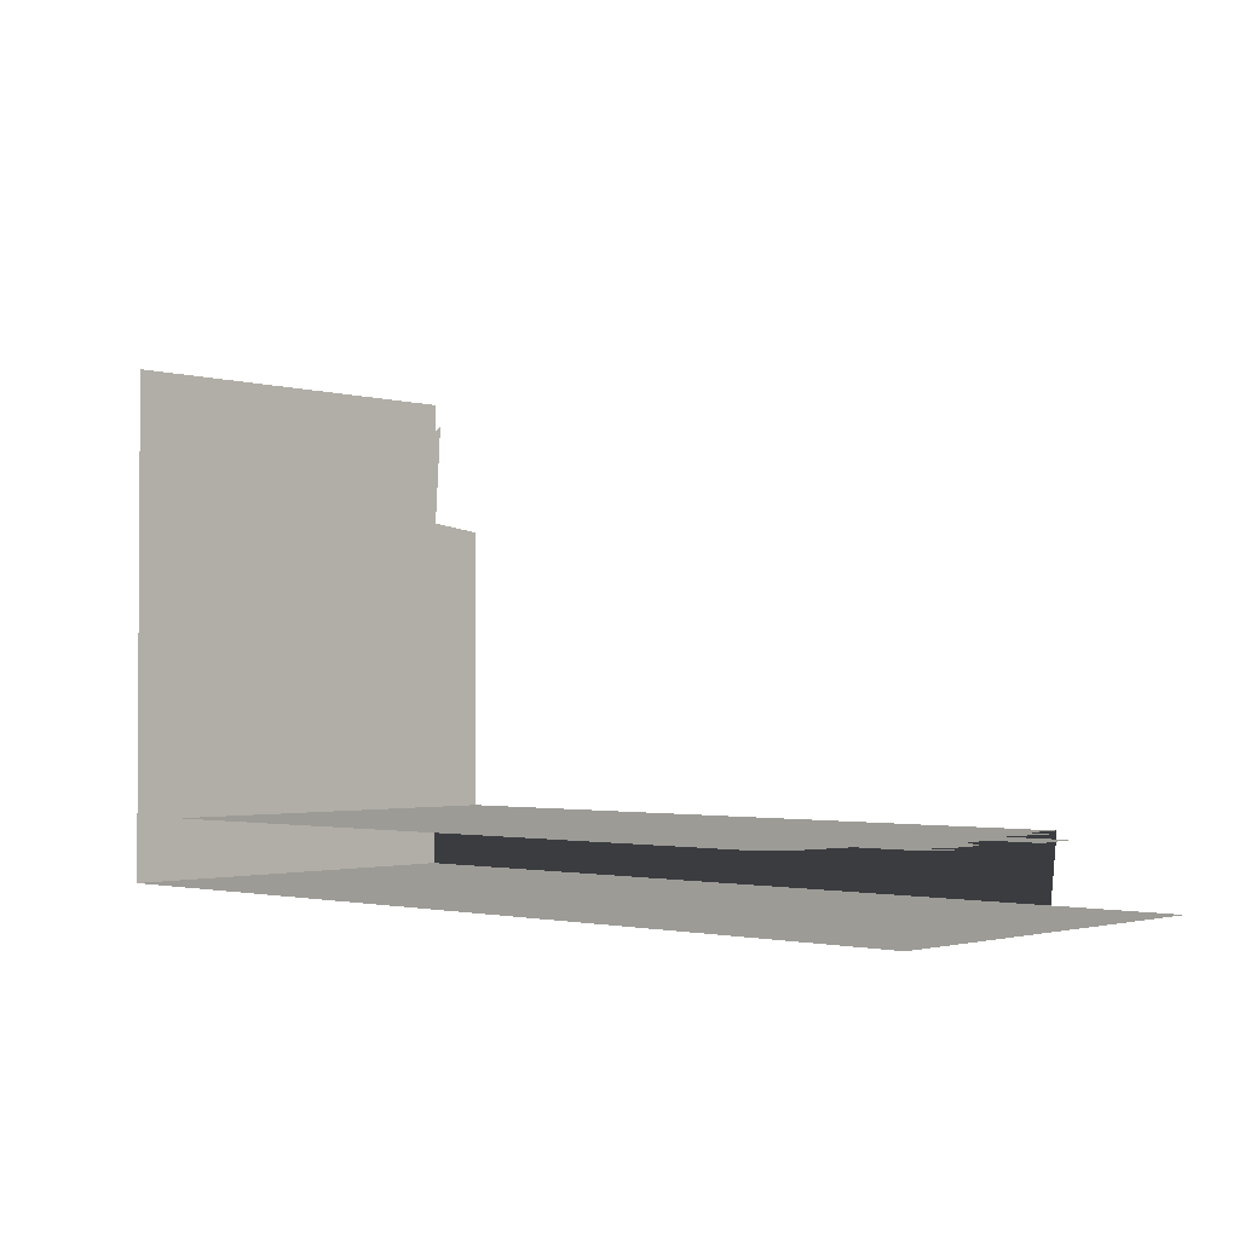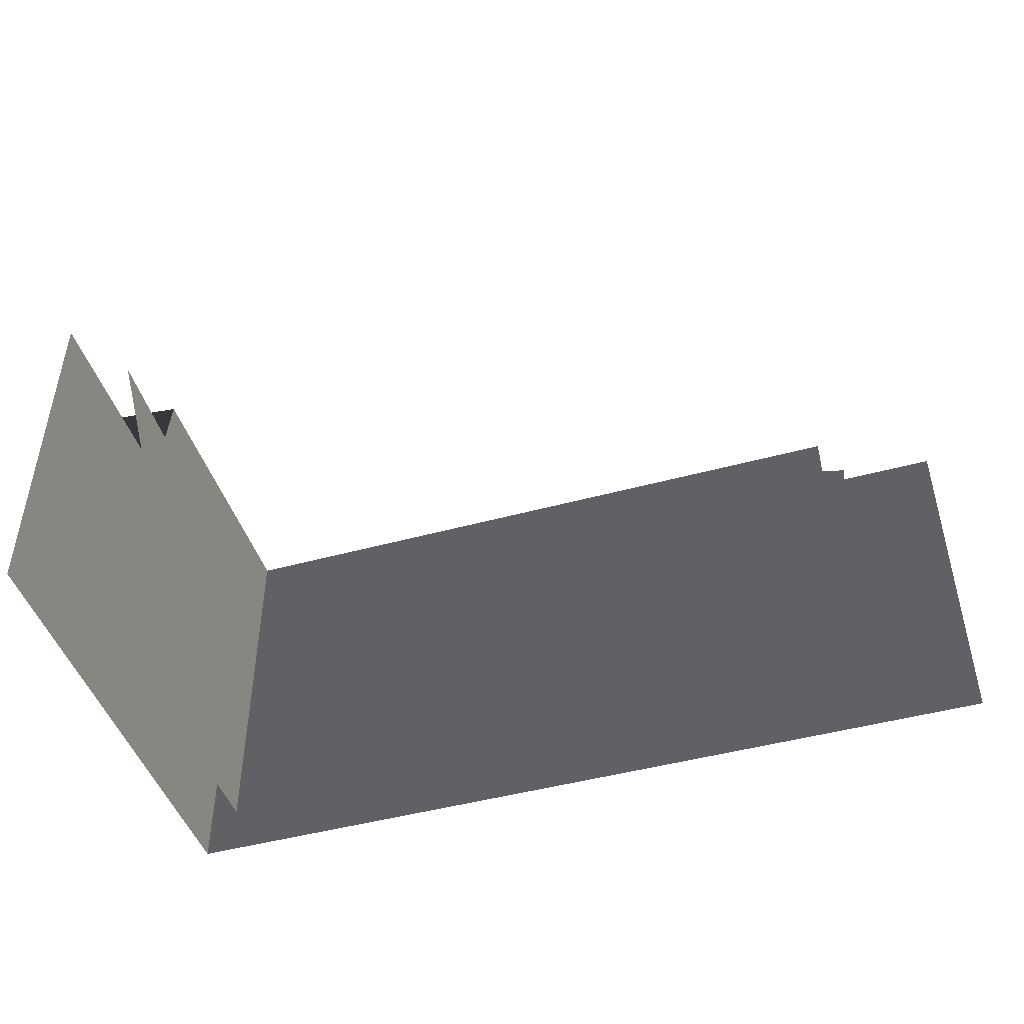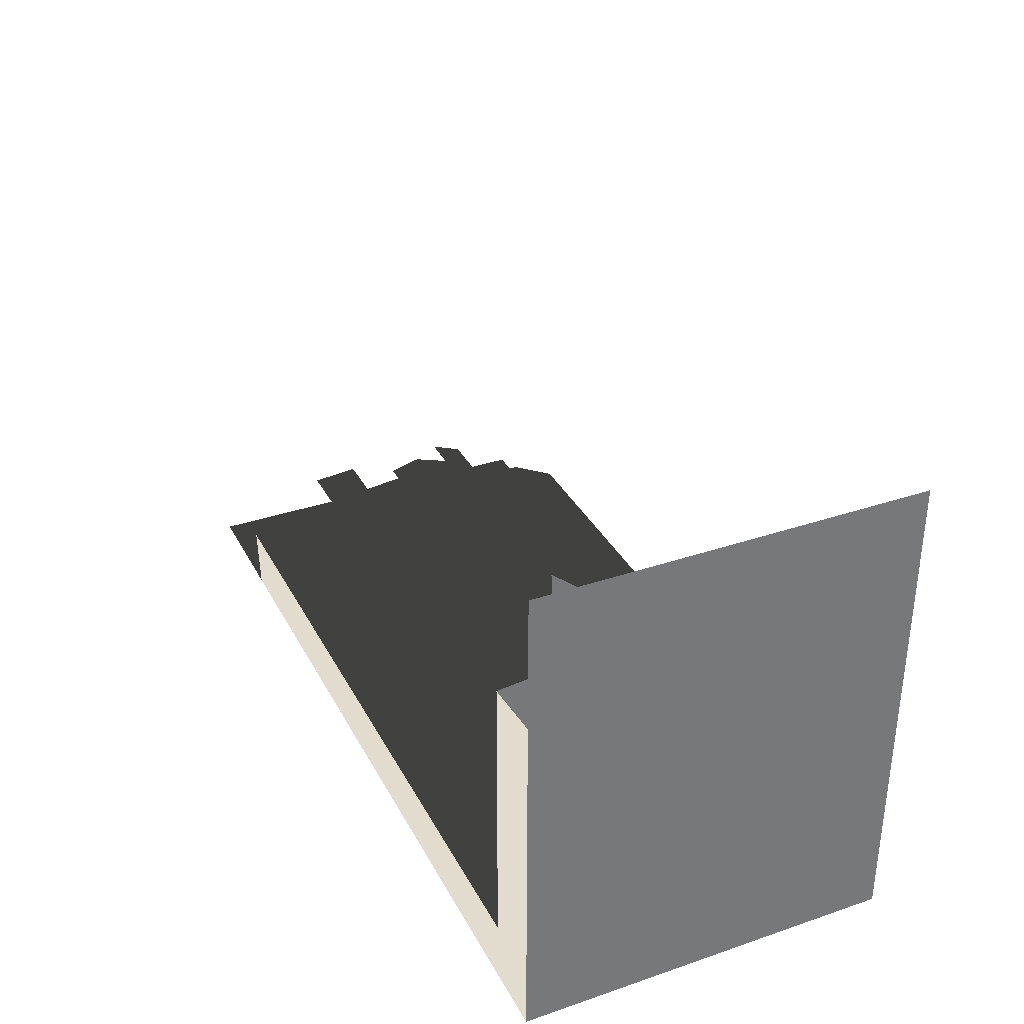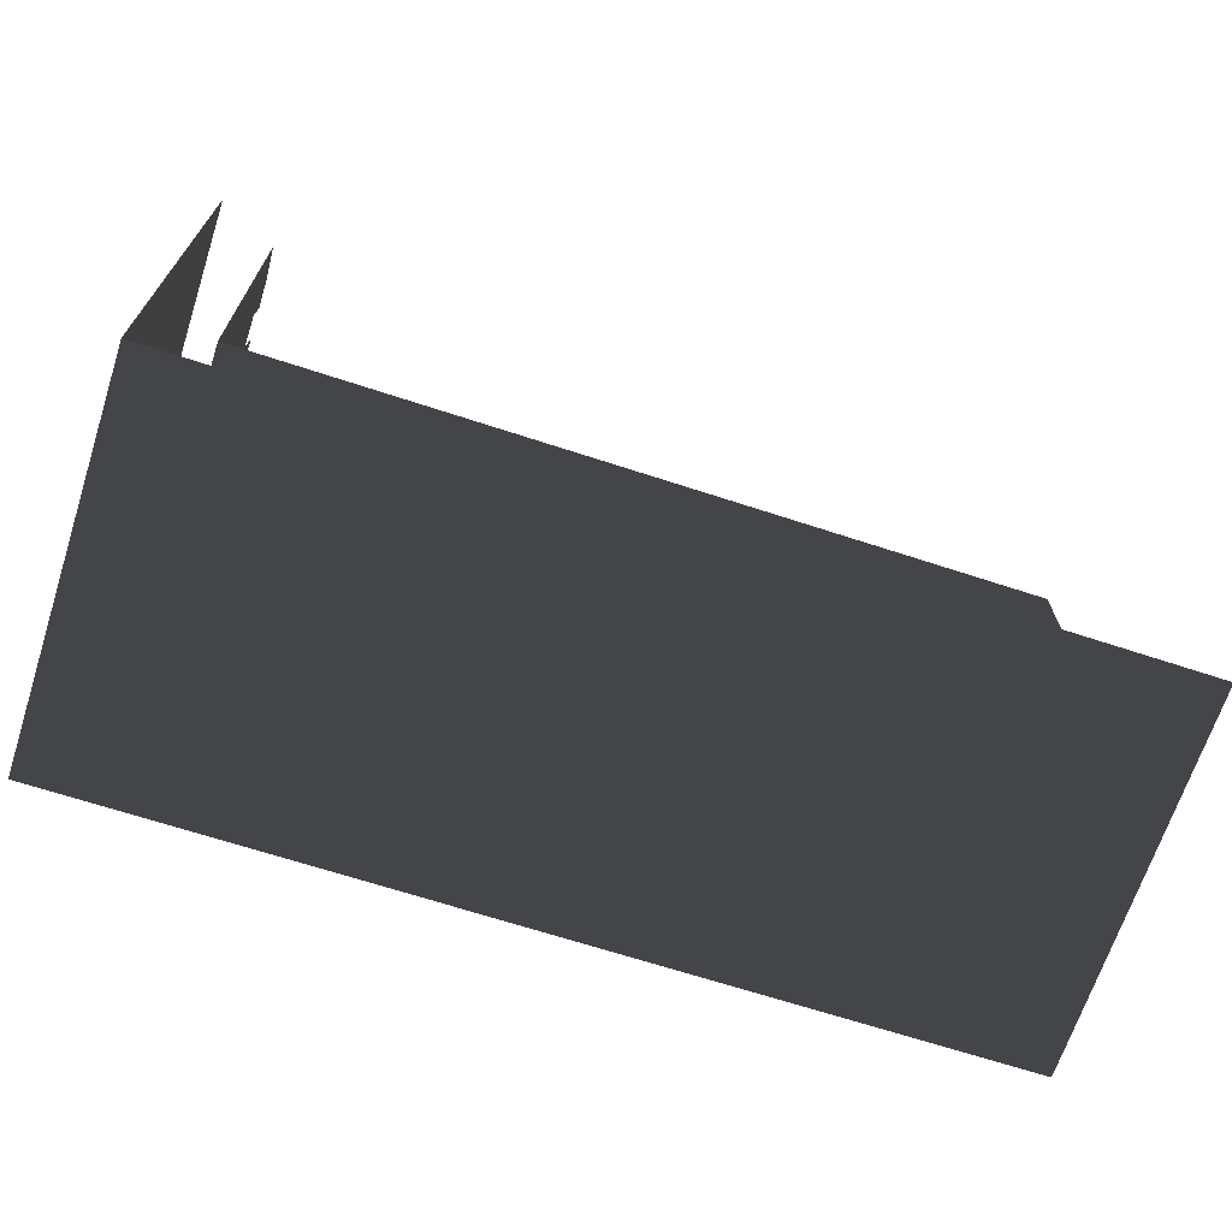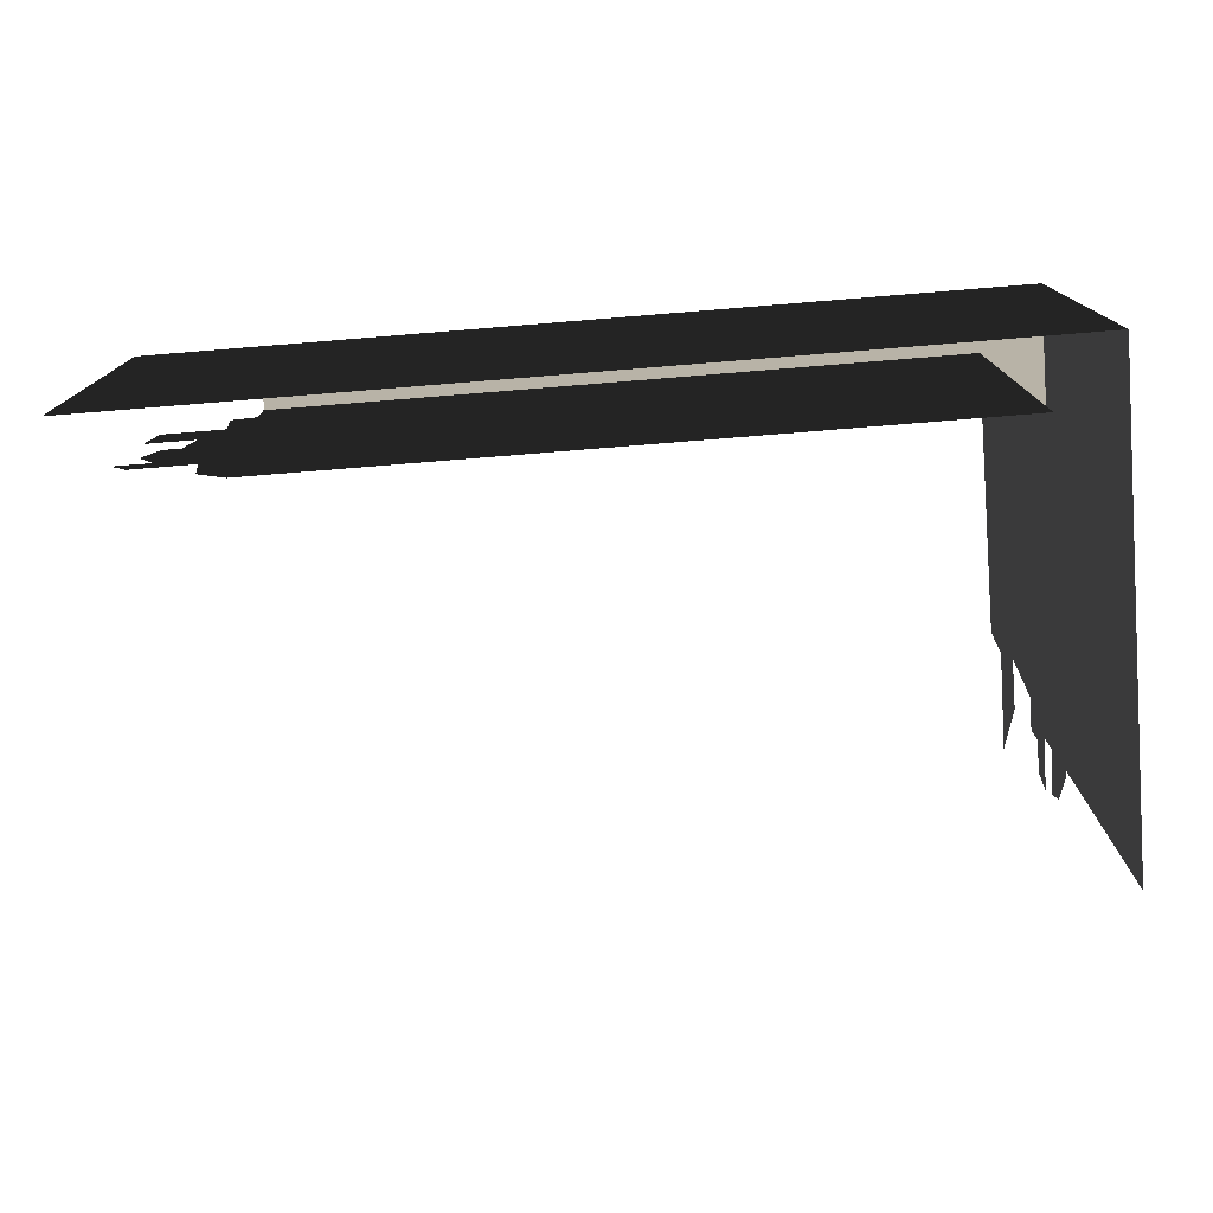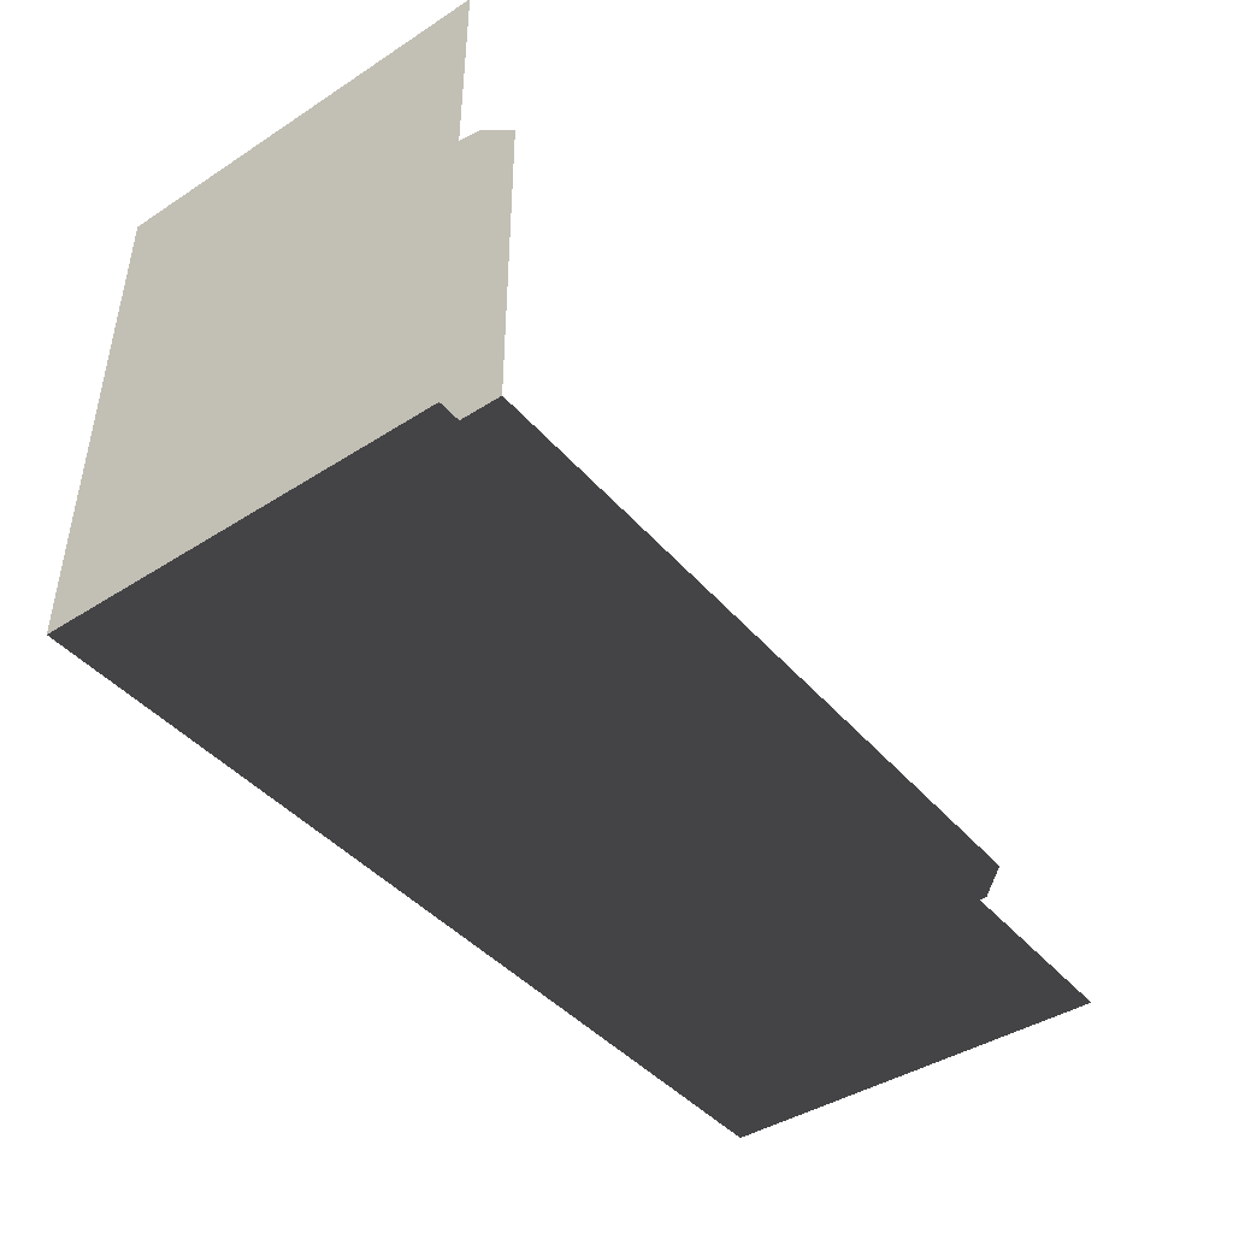
<metadata>
{"format":"obj","ext":"obj","renderer":"f3d","projection":"perspective","resolution":1024,"background":"white","views":[{"elev":-1.9,"azim":-137.0,"up":"+Y"},{"elev":-46.0,"azim":-162.5,"up":"+Z"},{"elev":34.1,"azim":65.4,"up":"+Y"},{"elev":-68.1,"azim":161.9,"up":"+Y"},{"elev":-76.3,"azim":4.6,"up":"+Z"},{"elev":-43.1,"azim":127.2,"up":"+Y"}]}
</metadata>
<code>
o SiegeNode_C:\Users\WaunMan\Desktop\DSAssets\Assets\Terrai\art\terrain\crypt_1\secret\t_cry01_sec_hal-cnr-r-b
v 4.55 -2.95 0
v 5.55 -2.95 0
v 5.55 -2.95 3
v 0.55 -2.95 3
v 0.55 -2.95 0
v 5.55 0.9 0
v 5.55 0.9 3
v 5.55 -0.15 3
v 5.55 -0.15 0
v 5.55 -2.95 3
v 5.55 -2.95 0
v 0.55 -2.95 3
v -0.5 -2.95 3
v 0.55 -2.95 0
v -0.5 -2.95 0
v -1.5 -2.95 3
v -1.5 -2.95 0
v 5.05 -0.2 3
v 5.05 -1.45 3
v 5.55 -0.15 3
v 5.05 -2.45 3
v 5.55 -2.95 3
v 5.05 -1.45 3
v 1.55 -2.45 3
v 0.05 -2.45 3
v 0.55 -2.95 3
v 4.05 -2.45 3
v 0.05 -2.45 3
v -0.55 -2.45 3
v 0.55 -2.95 3
v -0.5 -2.95 3
v 5.05 -0.15 2.55
v 5.05 0.65 2.6
v 5.05 0.15 2
v 5.05 -1.45 3
v 5.05 -0.2 3
v 5.05 -1.45 1.3
v 5.05 -0.25 2
v 5.05 0.15 2
v -1.05 -2.45 1.4
v -0.9 -2.45 1.4
v -1.15 -2.45 1.1
v -0.95 -2.45 1.15
v 0.05 -2.45 1.3
v -1 -2.45 0.85
v -0.65 -2.45 0.65
v -1.15 -2.45 0.65
v -0.55 -2.45 2.65
v -0.7 -2.45 2.15
v -0.75 -2.45 2.6
v -0.85 -2.45 1.75
v -1.2 -2.45 2.15
v -1.25 -2.45 1.75
v -1.3 -2.45 0.85
v -1.15 -2.45 0.65
v 5.05 0.1 1.05
v 5.05 -0.15 1.3
v 5.05 0.1 1.3
v 5.05 -1.45 1.3
v 5.05 -0.25 2
v 5.05 -1.45 0
v 5.05 -0.95 0
v 5.05 -0.45 0
v 5.05 -0 0.75
v 5.05 -0 0.5
v 5.05 0.05 0
v 5.05 -1.45 0
v 5.05 -2.45 1.3
v 5.05 -1.45 3
v 5.05 -2.45 3
v 5.05 -2.45 0
v 4.05 -2.45 1.3
v 4.05 -2.45 0
v 2.55 -2.45 0
v 1.55 -2.45 1.3
v 0.05 -2.45 0
v 0.05 -2.45 1.3
v -0.65 -2.45 0.65
v -0.6 -2.45 0.25
v 4.05 -2.45 3
v 1.55 -2.45 1.3
v 1.55 -2.45 3
v 0.05 -2.45 3
v 0.05 -2.45 1.3
v 5.05 -2.45 1.3
v 4.05 -2.45 0
v 4.05 -2.45 1.3
v 5.05 -2.45 0
v 5.05 -2.45 3
v 4.05 -2.45 3
v 5.05 0.1 1.05
v 5.05 0.35 1.05
v 5.05 0.4 0.8
v 5.05 -0 0.75
v 5.05 -0 0.5
v 5.05 0.35 0.55
v 5.05 0.3 0.3
v 5.05 0.05 0
v -0.55 -2.45 2.65
v -0.55 -2.45 3
v 0.05 -2.45 3
v 0.05 -2.45 1.3
v 0.05 -2.45 0
v -0.35 -2.45 0
v -0.6 -2.45 0.25
g SnoMaterialGroup_0
f 1 2 3
f 3 4 1
f 5 1 4
f 6 7 8
f 8 9 6
f 8 10 9
f 11 9 10
f 12 13 14
f 15 14 13
f 15 13 16
f 16 17 15
g SnoMaterialGroup_1
f 18 19 20
f 21 22 23
f 20 23 22
f 24 25 26
f 22 24 26
f 27 24 22
f 27 22 21
f 28 29 30
f 31 30 29
g SnoMaterialGroup_2
f 32 33 34
f 32 35 36
f 35 32 37
f 32 38 37
f 32 39 38
f 40 41 42
f 41 43 42
f 41 44 43
f 43 44 45
f 45 44 46
f 46 47 45
f 42 43 45
f 48 49 50
f 48 44 49
f 49 44 51
f 51 44 41
f 52 51 53
f 52 49 51
f 54 45 55
f 56 57 58
f 56 59 57
f 57 59 60
f 61 59 62
f 62 59 56
f 63 62 56
f 64 63 56
f 65 63 64
f 66 63 65
f 59 67 68
f 59 68 69
f 68 70 69
f 71 68 67
f 72 73 74
f 75 72 74
f 76 75 74
f 75 76 77
f 77 76 78
f 78 76 79
f 80 72 81
f 82 80 81
f 82 81 83
f 84 83 81
f 85 86 87
f 86 85 88
f 89 85 90
f 90 85 87
f 91 92 93
f 91 93 94
f 95 96 97
f 95 97 98
f 99 100 101
f 99 101 102
f 103 104 105

</code>
